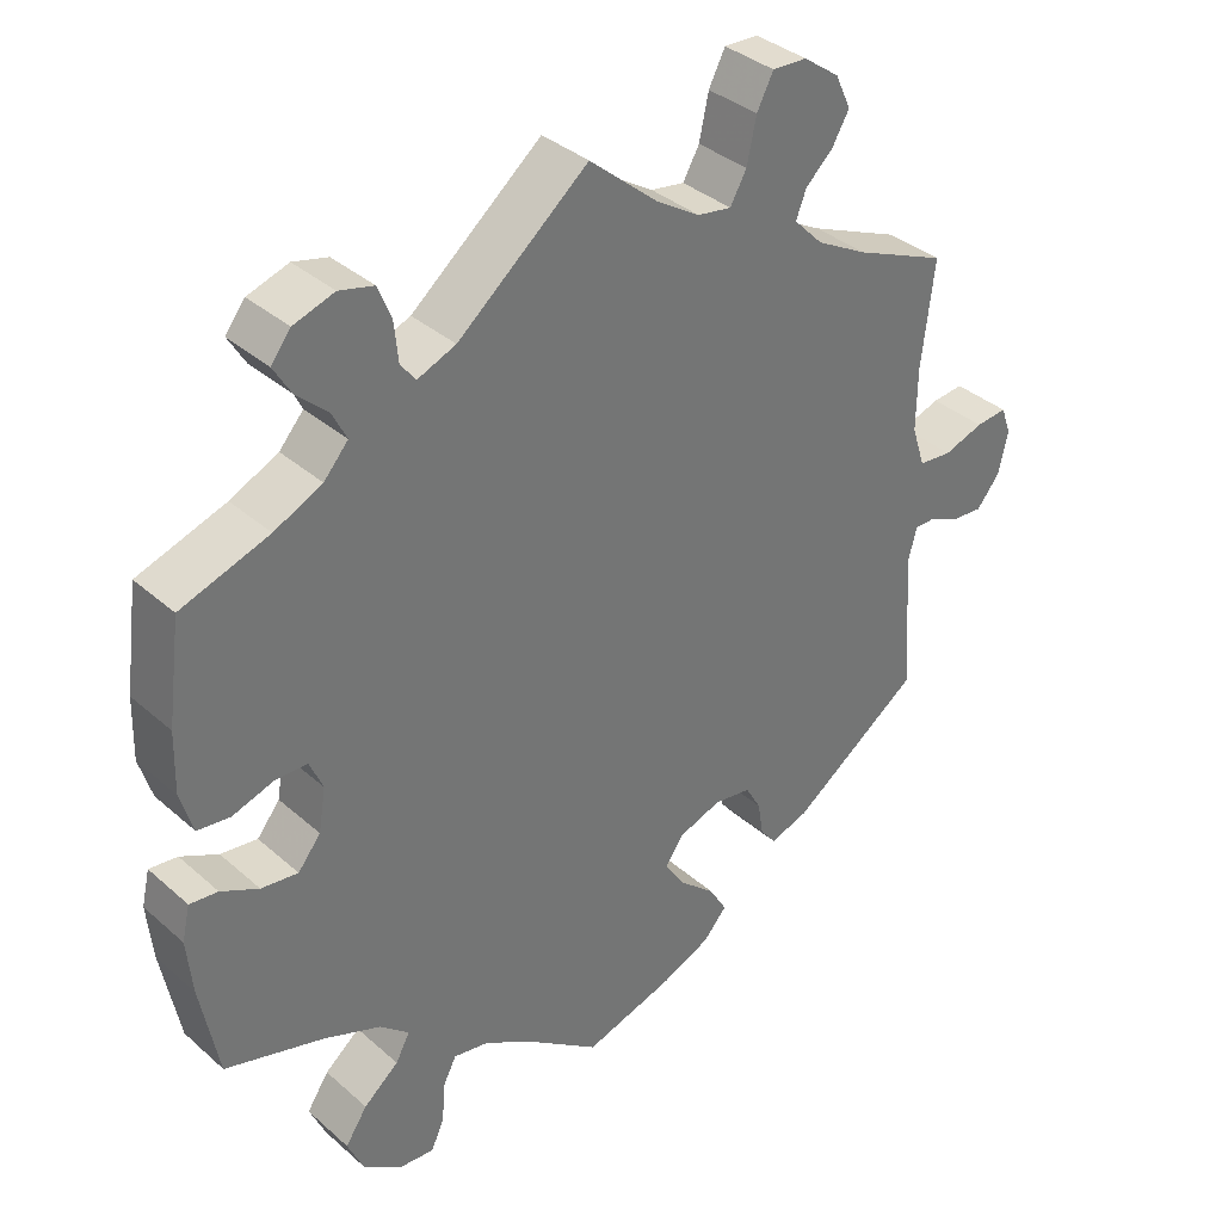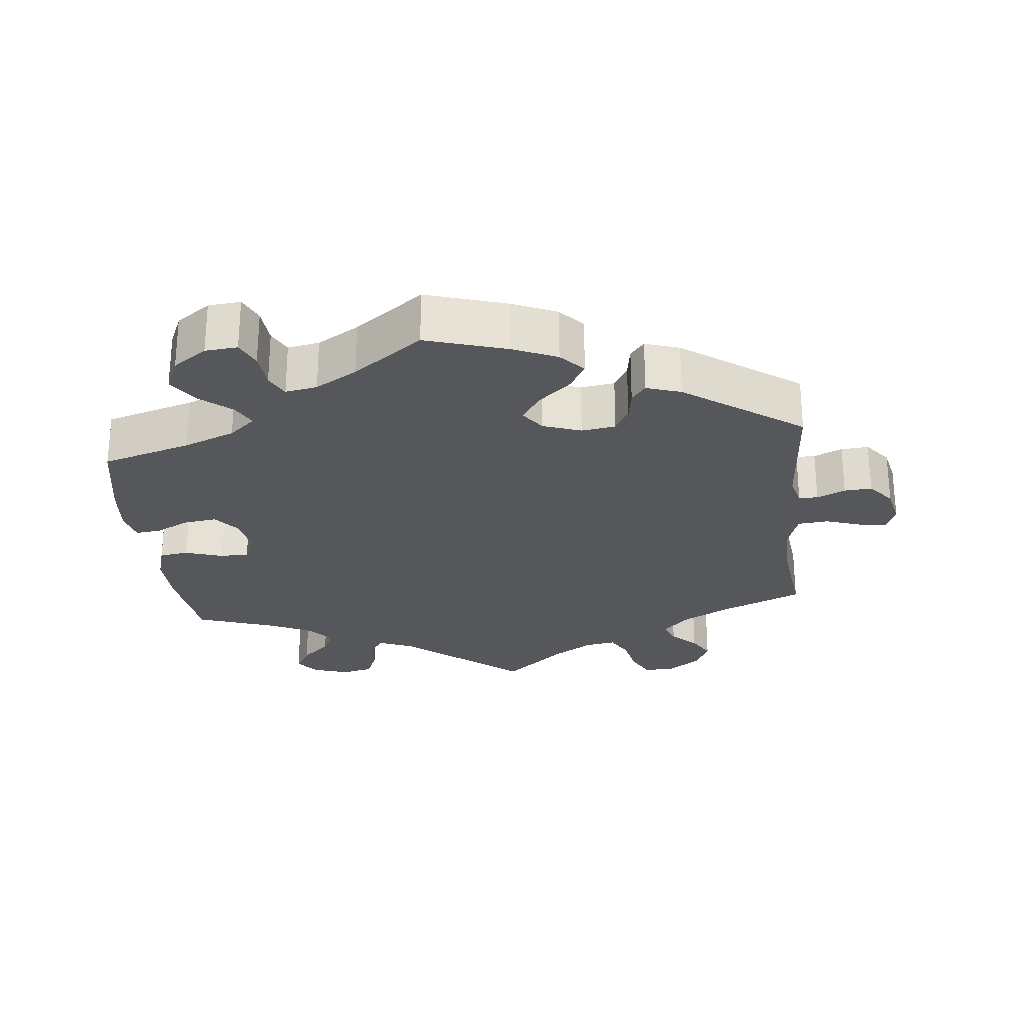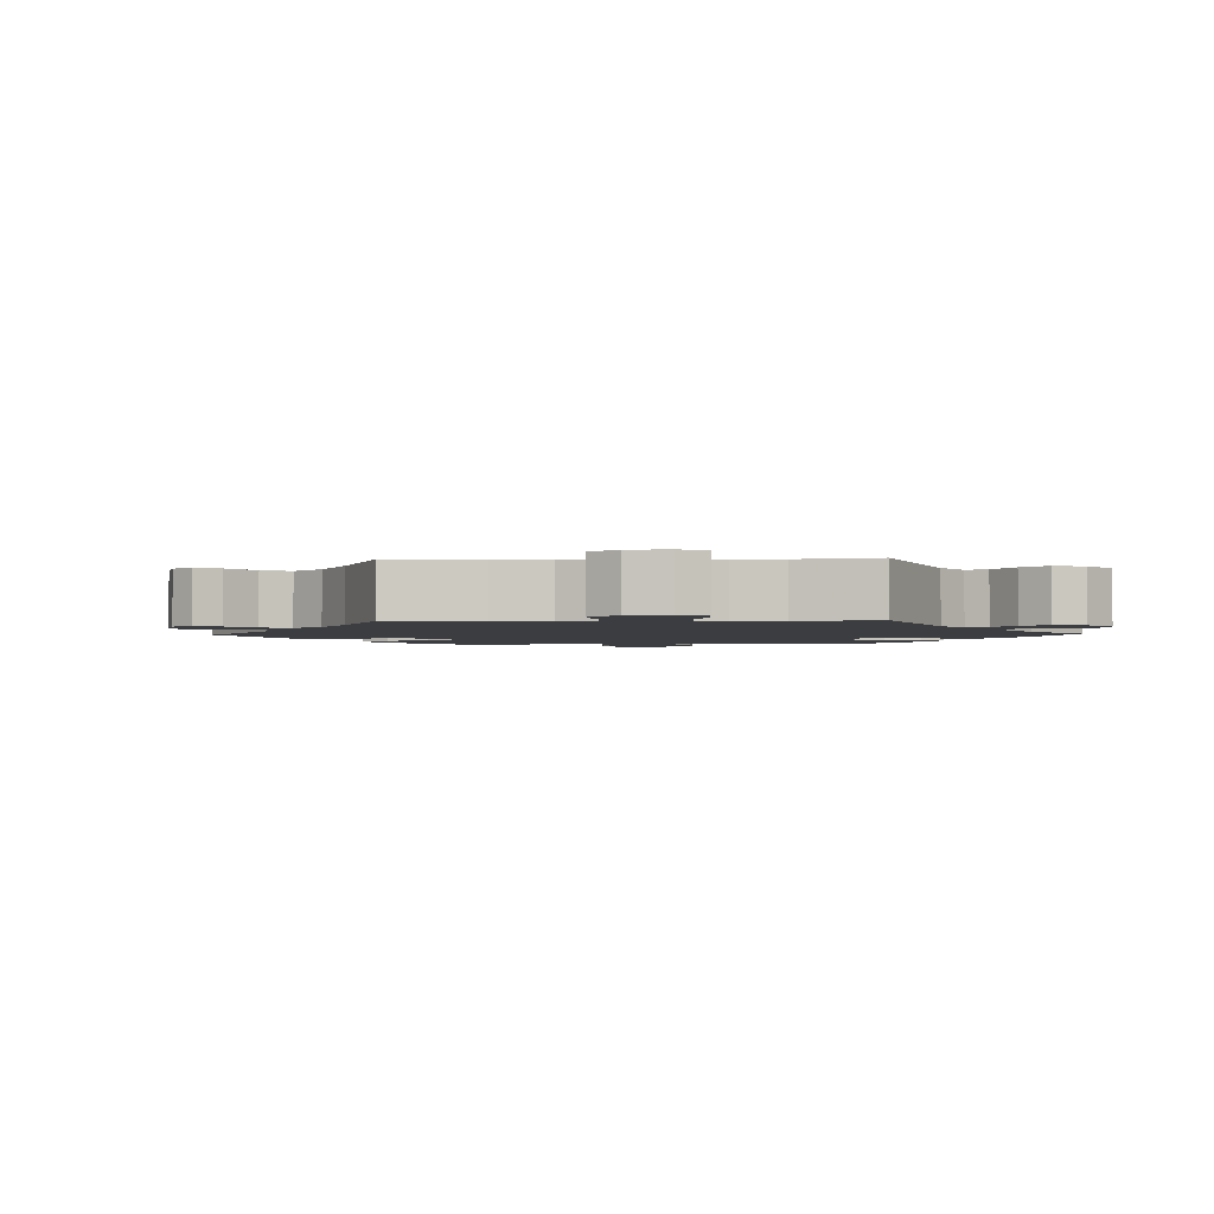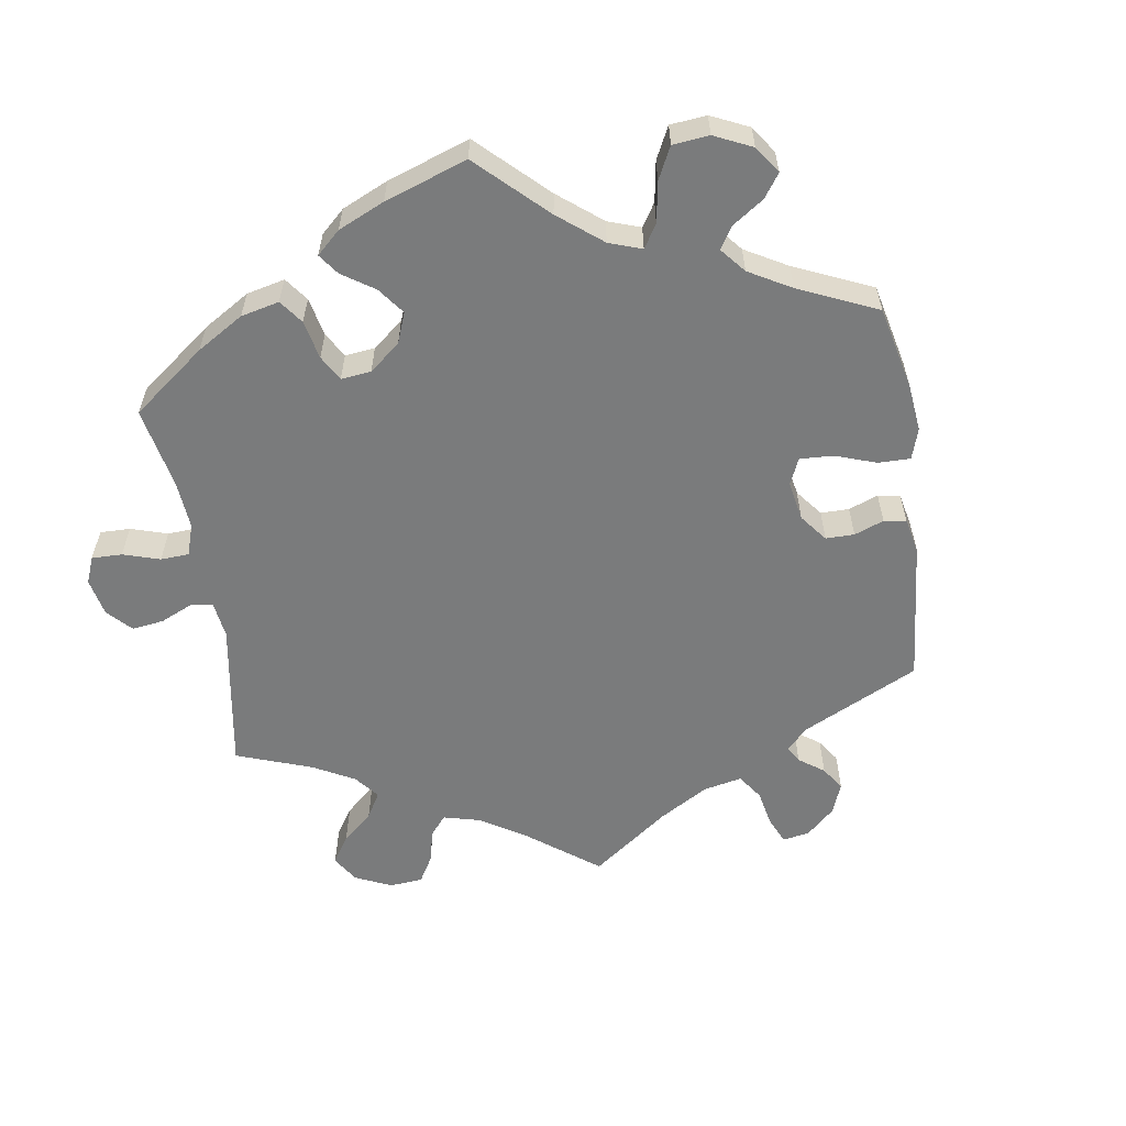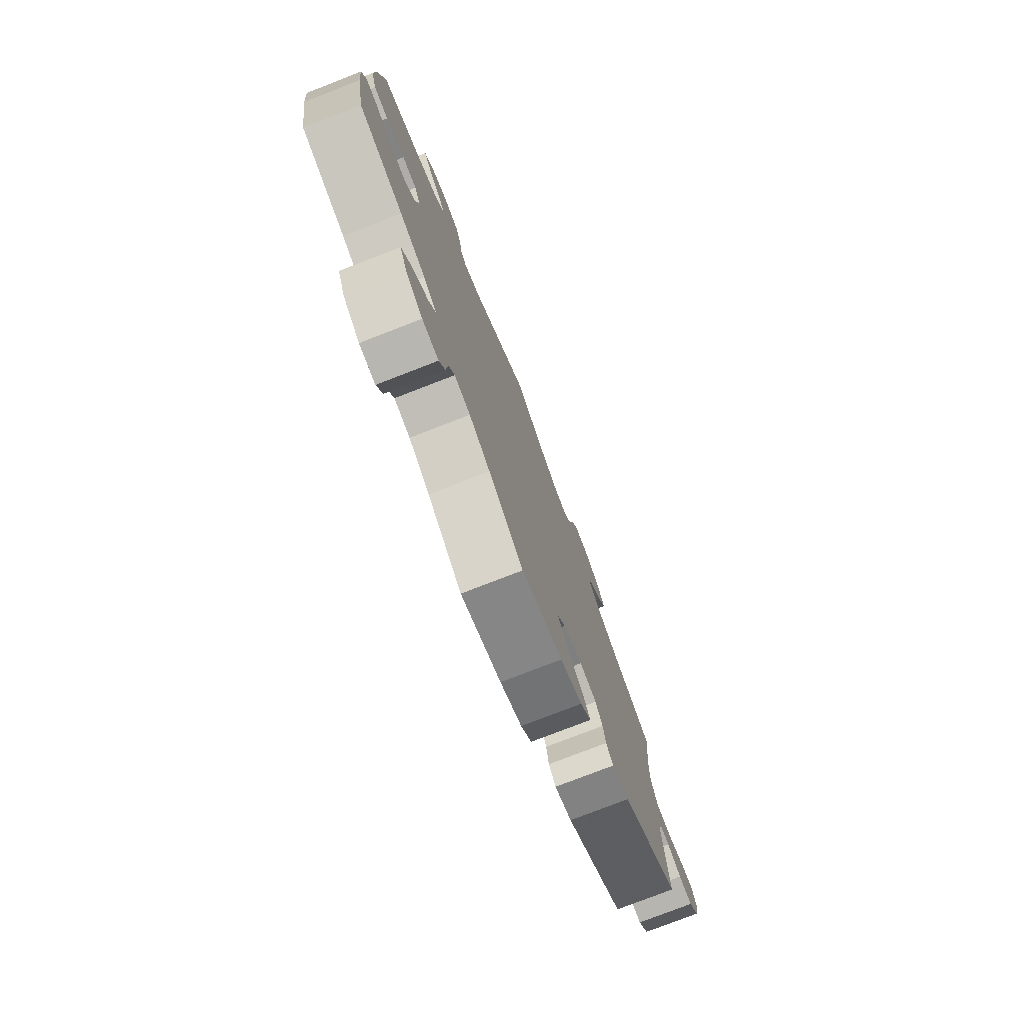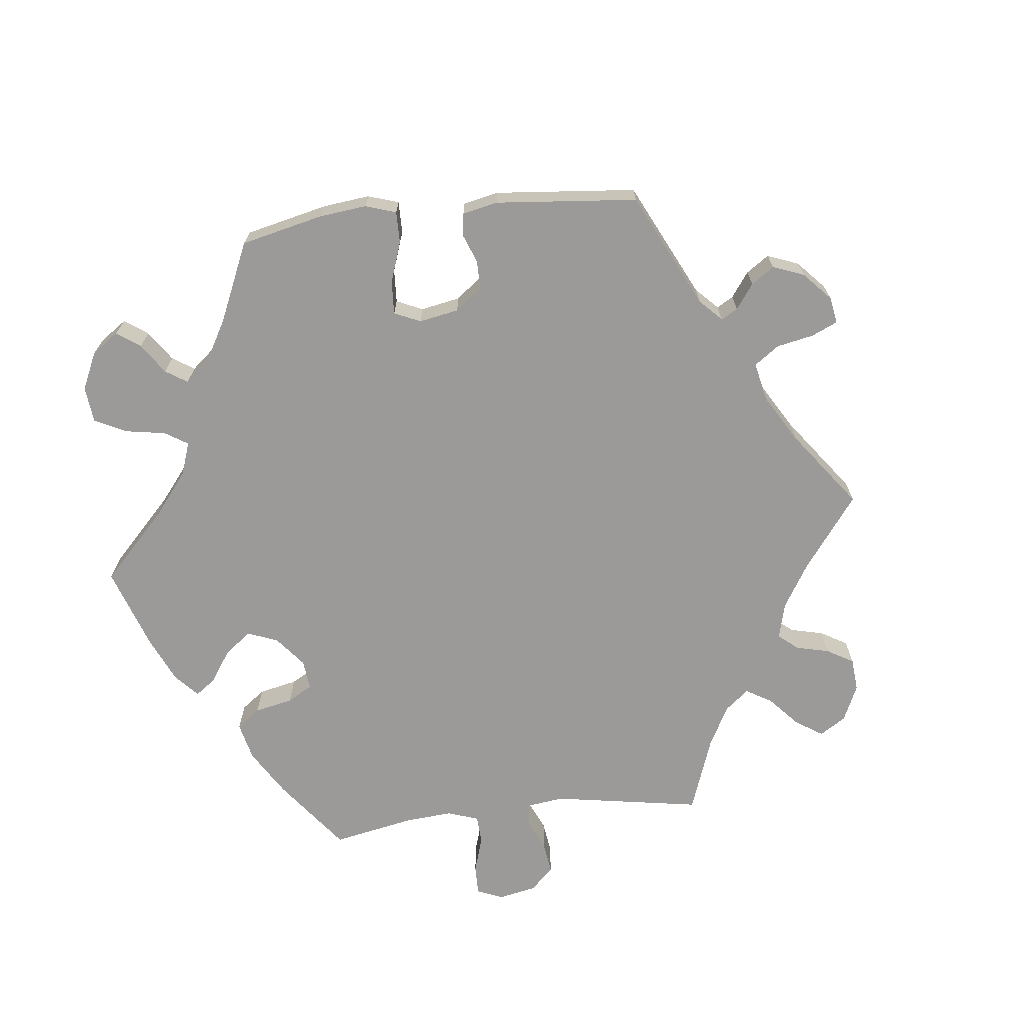
<metadata>
{"format":"obj","ext":"obj","renderer":"f3d","projection":"perspective","resolution":1024,"background":"white","views":[{"elev":35.9,"azim":138.8,"up":"+Z"},{"elev":-26.4,"azim":-174.0,"up":"+Y"},{"elev":-2.4,"azim":-27.5,"up":"+Y"},{"elev":-58.3,"azim":128.7,"up":"+Y"},{"elev":-77.4,"azim":111.2,"up":"+Z"},{"elev":-69.5,"azim":-143.6,"up":"+Y"}]}
</metadata>
<code>
v -0.489 0.07 -0.108
v -0.5 0.07 -0.066
v -0.527 0.07 -0.066
v -0.567 0.07 -0.084
v -0.606 0.07 -0.087
v -0.636 0.07 -0.05
v -0.648 0.07 0.003
v -0.635 0.07 0.039
v -0.595 0.07 0.035
v -0.544 0.07 0.018
v -0.501 0.07 0.022
v -0.484 0.07 0.075
v -0.485 0.07 0.155
v -0.501 0.07 0.289
v -0.384 0.07 0.339
v -0.318 0.07 0.375
v -0.281 0.07 0.413
v -0.294 0.07 0.447
v -0.329 0.07 0.48
v -0.351 0.07 0.518
v -0.331 0.07 0.561
v -0.285 0.07 0.594
v -0.241 0.07 0.596
v -0.22 0.07 0.555
v -0.208 0.07 0.499
v -0.187 0.07 0.462
v -0.144 0.07 0.469
v -0.088 0.07 0.504
v -0.001 0.07 0.578
v 0.165 0.07 0.442
v 0.214 0.07 0.422
v 0.233 0.07 0.447
v 0.238 0.07 0.497
v 0.255 0.07 0.539
v 0.299 0.07 0.55
v 0.351 0.07 0.533
v 0.376 0.07 0.501
v 0.354 0.07 0.464
v 0.314 0.07 0.427
v 0.296 0.07 0.391
v 0.327 0.07 0.356
v 0.388 0.07 0.327
v 0.5 0.07 0.289
v 0.517 0.07 0.161
v 0.519 0.07 0.084
v 0.503 0.07 0.031
v 0.462 0.07 0.026
v 0.409 0.07 0.043
v 0.368 0.07 0.043
v 0.351 0.07 0.004
v 0.36 0.07 -0.051
v 0.389 0.07 -0.087
v 0.436 0.07 -0.081
v 0.484 0.07 -0.057
v 0.52 0.07 -0.053
v 0.53 0.07 -0.097
v 0.523 0.07 -0.168
v 0.5 0.07 -0.289
v 0.374 0.07 -0.326
v 0.301 0.07 -0.355
v 0.264 0.07 -0.387
v 0.282 0.07 -0.421
v 0.327 0.07 -0.458
v 0.355 0.07 -0.5
v 0.334 0.07 -0.547
v 0.286 0.07 -0.581
v 0.24 0.07 -0.585
v 0.223 0.07 -0.548
v 0.219 0.07 -0.496
v 0.202 0.07 -0.463
v 0.157 0.07 -0.471
v 0.098 0.07 -0.506
v 0 0.07 -0.578
v -0.115 0.07 -0.543
v -0.177 0.07 -0.516
v -0.208 0.07 -0.482
v -0.185 0.07 -0.443
v -0.139 0.07 -0.403
v -0.113 0.07 -0.363
v -0.137 0.07 -0.33
v -0.191 0.07 -0.311
v -0.239 0.07 -0.318
v -0.259 0.07 -0.353
v -0.266 0.07 -0.397
v -0.286 0.07 -0.422
v -0.335 0.07 -0.406
v -0.501 0.07 -0.289
v -0.489 0 -0.108
v -0.5 0 -0.066
v -0.527 0 -0.066
v -0.567 0 -0.084
v -0.606 0 -0.087
v -0.636 0 -0.05
v -0.648 0 0.003
v -0.635 0 0.039
v -0.595 0 0.035
v -0.544 0 0.018
v -0.501 0 0.022
v -0.484 0 0.075
v -0.485 0 0.155
v -0.501 0 0.289
v -0.384 0 0.339
v -0.318 0 0.375
v -0.281 0 0.413
v -0.294 0 0.447
v -0.329 0 0.48
v -0.351 0 0.518
v -0.331 0 0.561
v -0.285 0 0.594
v -0.241 0 0.596
v -0.22 0 0.555
v -0.208 0 0.499
v -0.187 0 0.462
v -0.144 0 0.469
v -0.088 0 0.504
v -0.001 0 0.578
v 0.165 0 0.442
v 0.214 0 0.422
v 0.233 0 0.447
v 0.238 0 0.497
v 0.255 0 0.539
v 0.299 0 0.55
v 0.351 0 0.533
v 0.376 0 0.501
v 0.354 0 0.464
v 0.314 0 0.427
v 0.296 0 0.391
v 0.327 0 0.356
v 0.388 0 0.327
v 0.5 0 0.289
v 0.517 0 0.161
v 0.519 0 0.084
v 0.503 0 0.031
v 0.462 0 0.026
v 0.409 0 0.043
v 0.368 0 0.043
v 0.351 0 0.004
v 0.36 0 -0.051
v 0.389 0 -0.087
v 0.436 0 -0.081
v 0.484 0 -0.057
v 0.52 0 -0.053
v 0.53 0 -0.097
v 0.523 0 -0.168
v 0.5 0 -0.289
v 0.374 0 -0.326
v 0.301 0 -0.355
v 0.264 0 -0.387
v 0.282 0 -0.421
v 0.327 0 -0.458
v 0.355 0 -0.5
v 0.334 0 -0.547
v 0.286 0 -0.581
v 0.24 0 -0.585
v 0.223 0 -0.548
v 0.219 0 -0.496
v 0.202 0 -0.463
v 0.157 0 -0.471
v 0.098 0 -0.506
v 0 0 -0.578
v -0.115 0 -0.543
v -0.177 0 -0.516
v -0.208 0 -0.482
v -0.185 0 -0.443
v -0.139 0 -0.403
v -0.113 0 -0.363
v -0.137 0 -0.33
v -0.191 0 -0.311
v -0.239 0 -0.318
v -0.259 0 -0.353
v -0.266 0 -0.397
v -0.286 0 -0.422
v -0.335 0 -0.406
v -0.501 0 -0.289
f 86 87 1
f 83 84 85 86
f 82 83 86 1
f 81 82 1 2
f 80 81 2
f 75 76 77 78
f 75 78 79
f 72 73 74 75
f 71 72 75 79
f 70 71 79 80
f 66 67 68 69
f 66 69 70
f 65 66 70
f 62 63 64 65
f 61 62 65 70
f 56 57 58 59
f 56 59 60
f 53 54 55 56
f 52 53 56 60
f 51 52 60 61
f 45 46 47 48
f 45 48 49
f 42 43 44 45
f 41 42 45 49
f 40 41 49 50
f 36 37 38 39
f 36 39 40
f 35 36 40
f 32 33 34 35
f 32 35 40
f 31 32 40 50
f 28 29 30
f 27 28 30 31
f 26 27 31 50
f 22 23 24 25
f 22 25 26
f 21 22 26
f 18 19 20 21
f 17 18 21 26
f 16 17 26 50
f 13 14 15
f 12 13 15 16
f 11 12 16 50
f 7 8 9 10
f 3 4 5 6
f 2 3 6 7
f 61 70 80 2
f 11 50 51 61
f 10 11 61
f 2 7 10 61
f 88 174 173
f 173 172 171 170
f 88 173 170 169
f 89 88 169 168
f 89 168 167
f 165 164 163 162
f 166 165 162
f 162 161 160 159
f 166 162 159 158
f 167 166 158 157
f 156 155 154 153
f 157 156 153
f 157 153 152
f 152 151 150 149
f 157 152 149 148
f 146 145 144 143
f 147 146 143
f 143 142 141 140
f 147 143 140 139
f 148 147 139 138
f 135 134 133 132
f 136 135 132
f 132 131 130 129
f 136 132 129 128
f 137 136 128 127
f 126 125 124 123
f 127 126 123
f 127 123 122
f 122 121 120 119
f 127 122 119
f 137 127 119 118
f 117 116 115
f 118 117 115 114
f 137 118 114 113
f 112 111 110 109
f 113 112 109
f 113 109 108
f 108 107 106 105
f 113 108 105 104
f 137 113 104 103
f 102 101 100
f 103 102 100 99
f 137 103 99 98
f 97 96 95 94
f 93 92 91 90
f 94 93 90 89
f 89 167 157 148
f 148 138 137 98
f 148 98 97
f 148 97 94 89
f 1 88 89 2
f 2 89 90 3
f 3 90 91 4
f 4 91 92 5
f 5 92 93 6
f 6 93 94 7
f 7 94 95 8
f 8 95 96 9
f 9 96 97 10
f 10 97 98 11
f 11 98 99 12
f 12 99 100 13
f 13 100 101 14
f 14 101 102 15
f 15 102 103 16
f 16 103 104 17
f 17 104 105 18
f 18 105 106 19
f 19 106 107 20
f 20 107 108 21
f 21 108 109 22
f 22 109 110 23
f 23 110 111 24
f 24 111 112 25
f 25 112 113 26
f 26 113 114 27
f 27 114 115 28
f 28 115 116 29
f 29 116 117 30
f 30 117 118 31
f 31 118 119 32
f 32 119 120 33
f 33 120 121 34
f 34 121 122 35
f 35 122 123 36
f 36 123 124 37
f 37 124 125 38
f 38 125 126 39
f 39 126 127 40
f 40 127 128 41
f 41 128 129 42
f 42 129 130 43
f 43 130 131 44
f 44 131 132 45
f 45 132 133 46
f 46 133 134 47
f 47 134 135 48
f 48 135 136 49
f 49 136 137 50
f 50 137 138 51
f 51 138 139 52
f 52 139 140 53
f 53 140 141 54
f 54 141 142 55
f 55 142 143 56
f 56 143 144 57
f 57 144 145 58
f 58 145 146 59
f 59 146 147 60
f 60 147 148 61
f 61 148 149 62
f 62 149 150 63
f 63 150 151 64
f 64 151 152 65
f 65 152 153 66
f 66 153 154 67
f 67 154 155 68
f 68 155 156 69
f 69 156 157 70
f 70 157 158 71
f 71 158 159 72
f 72 159 160 73
f 73 160 161 74
f 74 161 162 75
f 75 162 163 76
f 76 163 164 77
f 77 164 165 78
f 78 165 166 79
f 79 166 167 80
f 80 167 168 81
f 81 168 169 82
f 82 169 170 83
f 83 170 171 84
f 84 171 172 85
f 85 172 173 86
f 86 173 174 87
f 87 174 88 1

</code>
